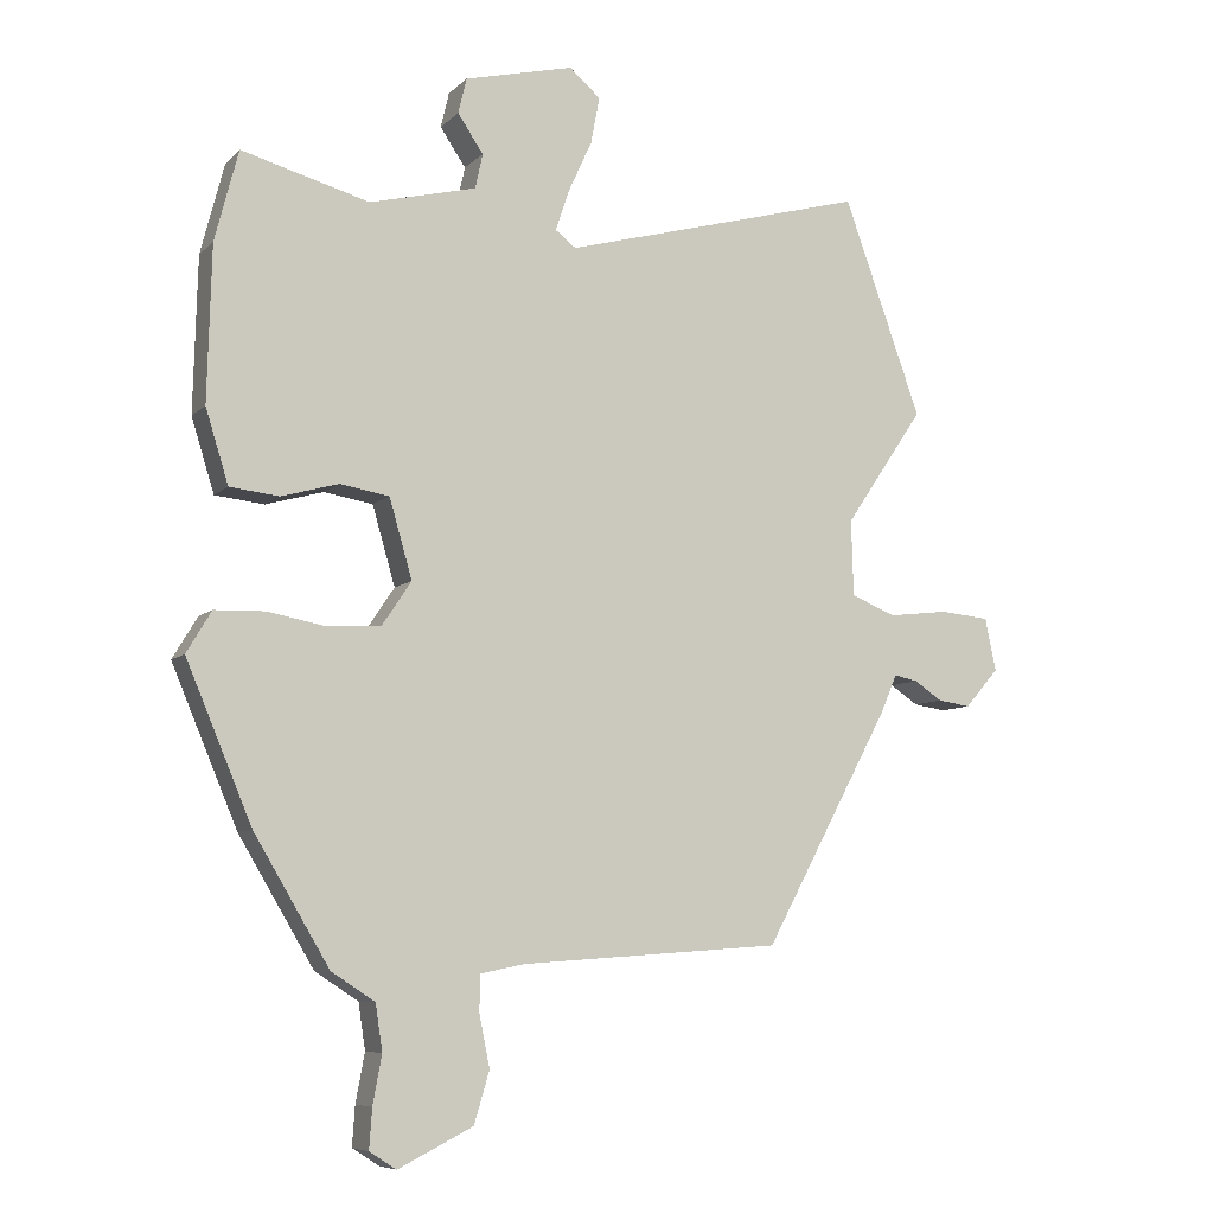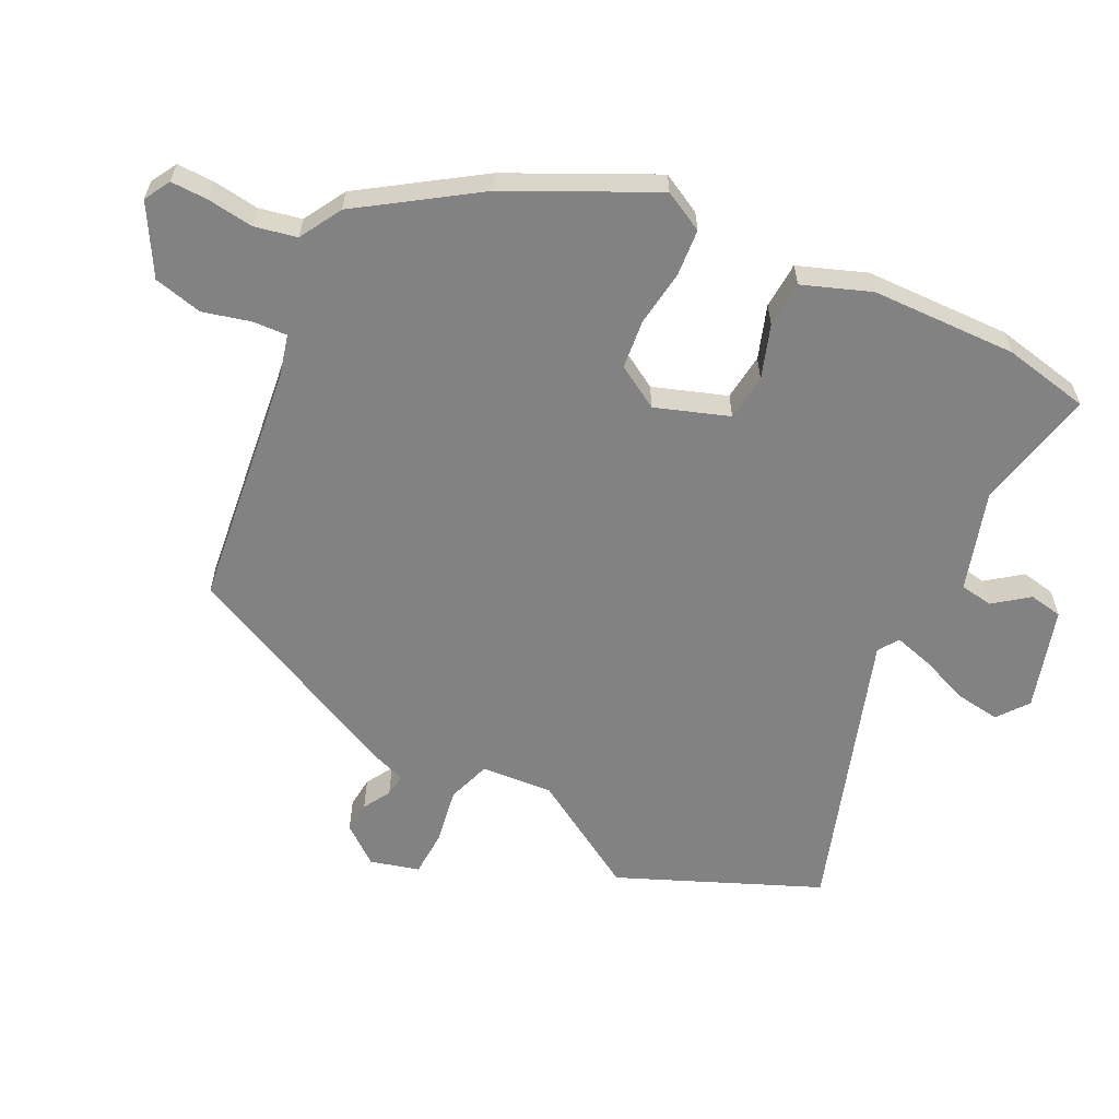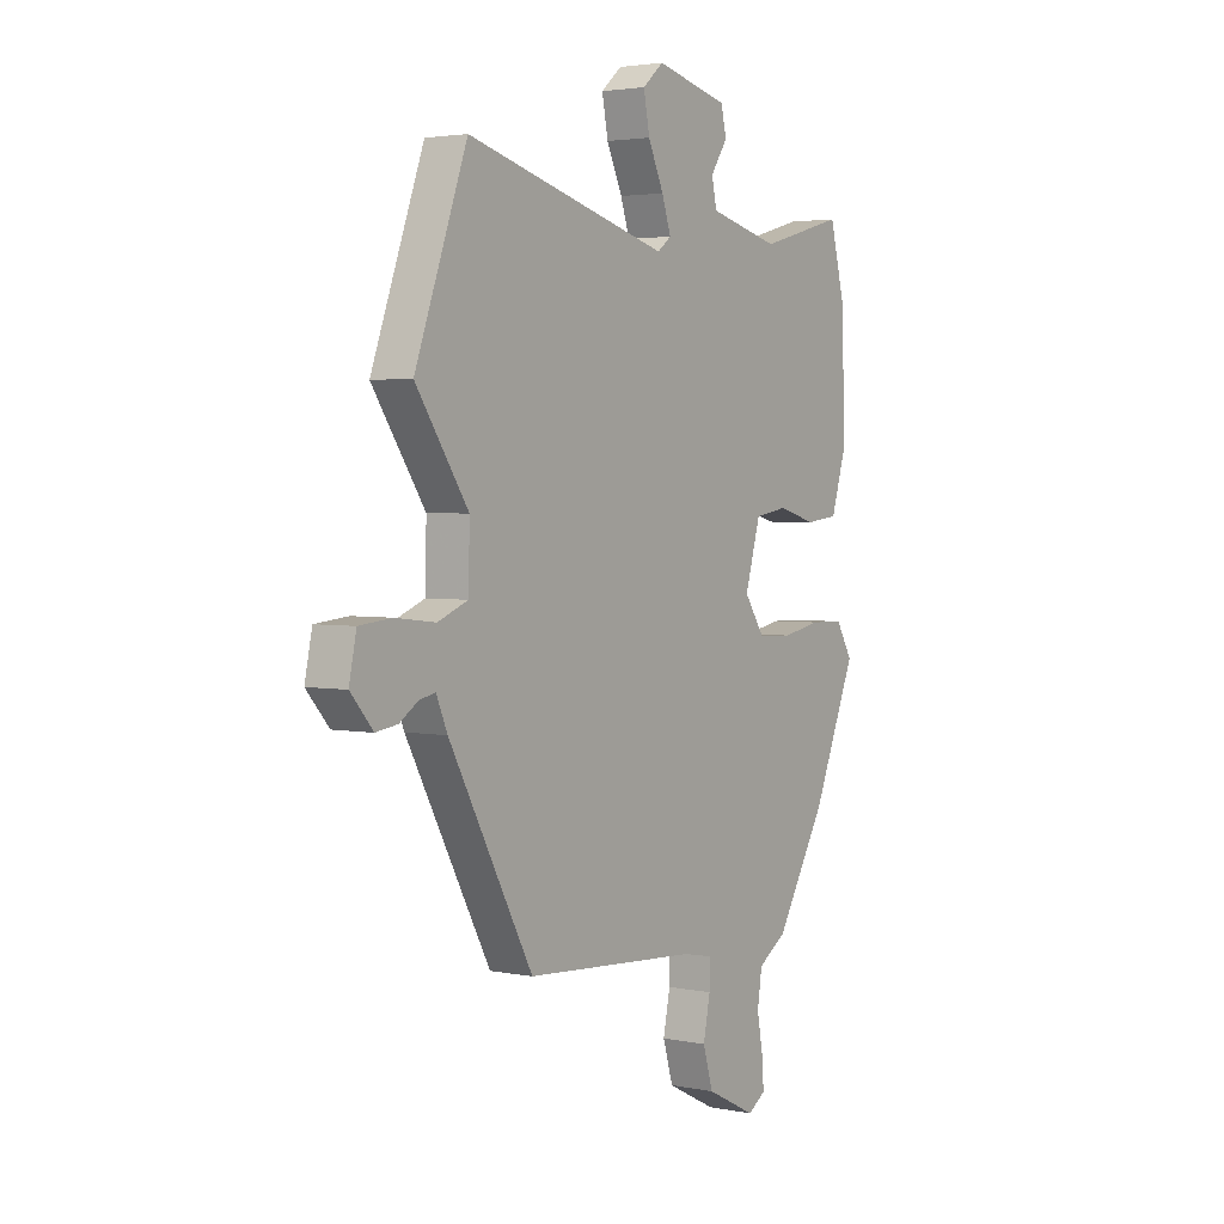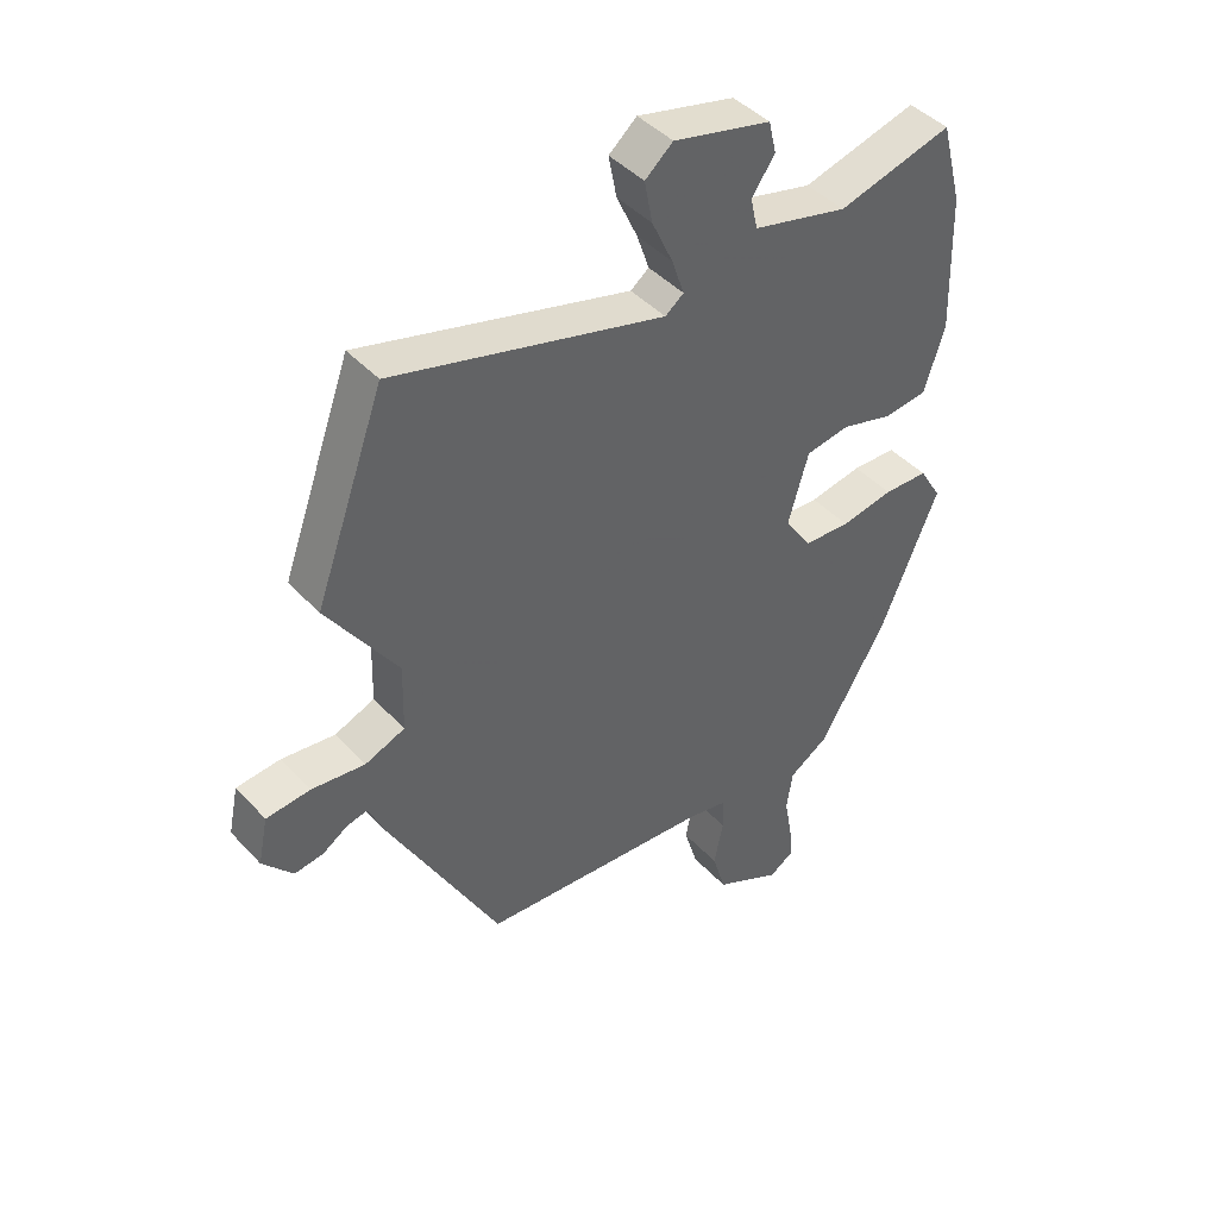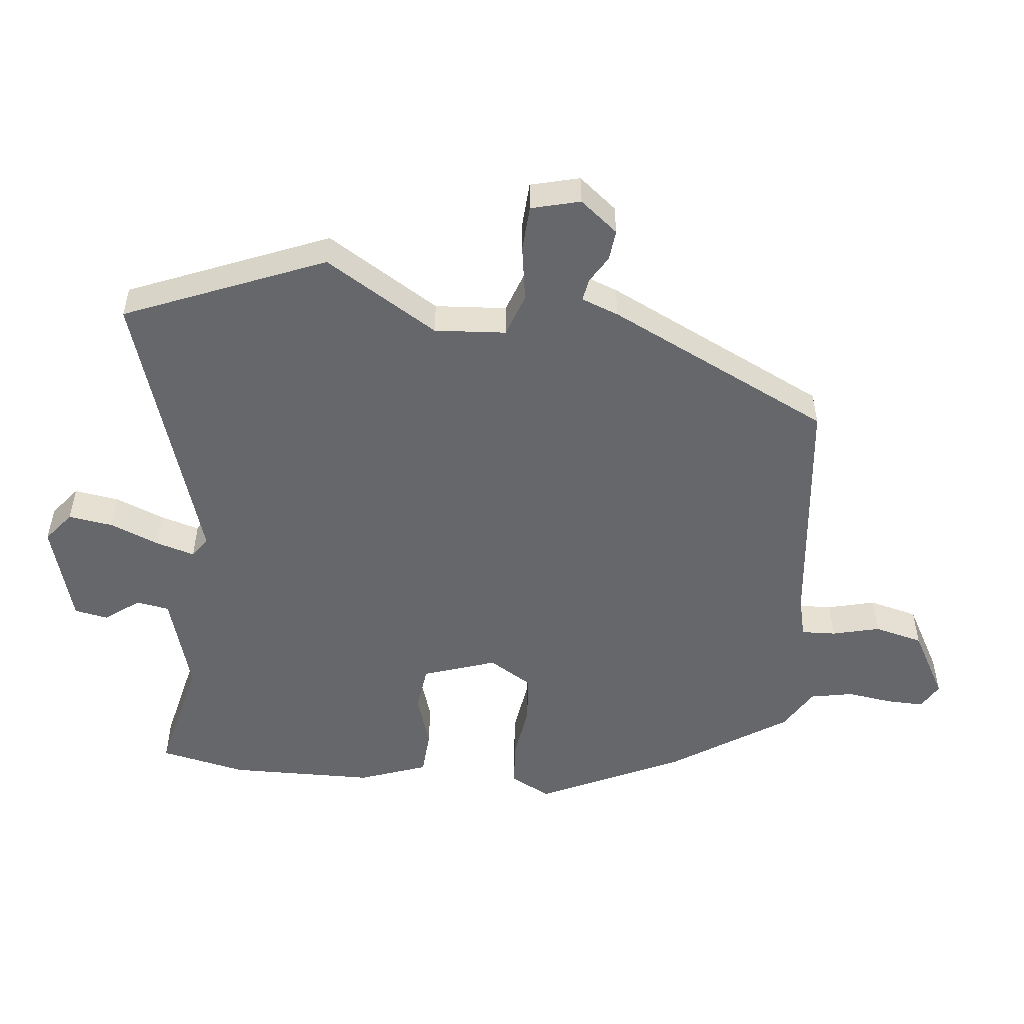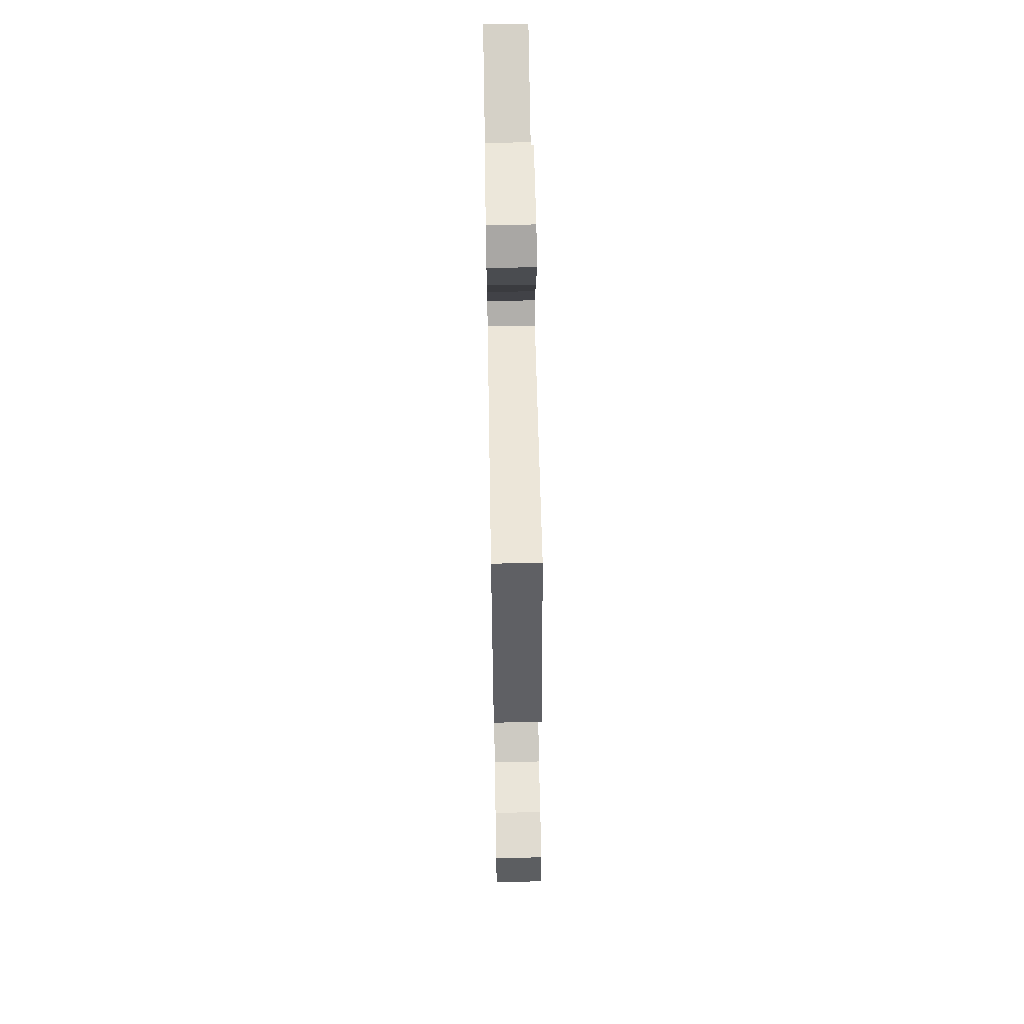
<metadata>
{"format":"obj","ext":"obj","renderer":"f3d","projection":"perspective","resolution":1024,"background":"white","views":[{"elev":-7.5,"azim":-23.9,"up":"+Z"},{"elev":-60.7,"azim":-113.3,"up":"+Y"},{"elev":3.0,"azim":124.2,"up":"+Z"},{"elev":43.5,"azim":141.0,"up":"+Z"},{"elev":-52.2,"azim":86.5,"up":"+Y"},{"elev":64.4,"azim":89.0,"up":"+Z"}]}
</metadata>
<code>
v -0.443 0.07 -0.321
v -0.538 0.07 -0.095
v -0.502 0.07 -0.035
v -0.43 0.07 -0.033
v -0.345 0.07 -0.049
v -0.269 0.07 -0.045
v -0.226 0.07 0.019
v -0.259 0.07 0.133
v -0.33 0.07 0.145
v -0.413 0.07 0.122
v -0.484 0.07 0.13
v -0.517 0.07 0.236
v -0.511 0.07 0.459
v -0.477 0.07 0.59
v -0.292 0.07 0.539
v -0.138 0.07 0.577
v -0.127 0.07 0.627
v -0.164 0.07 0.682
v -0.152 0.07 0.733
v 0.006 0.07 0.771
v 0.051 0.07 0.732
v 0.038 0.07 0.664
v 0.004 0.07 0.59
v -0.016 0.07 0.531
v 0.014 0.07 0.508
v 0.454 0.07 0.627
v 0.567 0.07 0.315
v 0.453 0.07 0.147
v 0.456 0.07 0.037
v 0.521 0.07 0.011
v 0.608 0.07 0.021
v 0.679 0.07 0.014
v 0.695 0.07 -0.062
v 0.646 0.07 -0.118
v 0.599 0.07 -0.111
v 0.558 0.07 -0.084
v 0.524 0.07 -0.077
v 0.5 0.07 -0.133
v 0.318 0.07 -0.469
v -0.059 0.07 -0.495
v -0.124 0.07 -0.508
v -0.124 0.07 -0.561
v -0.109 0.07 -0.635
v -0.131 0.07 -0.709
v -0.239 0.07 -0.763
v -0.278 0.07 -0.738
v -0.274 0.07 -0.681
v -0.261 0.07 -0.611
v -0.271 0.07 -0.545
v -0.334 0.07 -0.504
v -0.443 0 -0.321
v -0.538 0 -0.095
v -0.502 0 -0.035
v -0.43 0 -0.033
v -0.345 0 -0.049
v -0.269 0 -0.045
v -0.226 0 0.019
v -0.259 0 0.133
v -0.33 0 0.145
v -0.413 0 0.122
v -0.484 0 0.13
v -0.517 0 0.236
v -0.511 0 0.459
v -0.477 0 0.59
v -0.292 0 0.539
v -0.138 0 0.577
v -0.127 0 0.627
v -0.164 0 0.682
v -0.152 0 0.733
v 0.006 0 0.771
v 0.051 0 0.732
v 0.038 0 0.664
v 0.004 0 0.59
v -0.016 0 0.531
v 0.014 0 0.508
v 0.454 0 0.627
v 0.567 0 0.315
v 0.453 0 0.147
v 0.456 0 0.037
v 0.521 0 0.011
v 0.608 0 0.021
v 0.679 0 0.014
v 0.695 0 -0.062
v 0.646 0 -0.118
v 0.599 0 -0.111
v 0.558 0 -0.084
v 0.524 0 -0.077
v 0.5 0 -0.133
v 0.318 0 -0.469
v -0.059 0 -0.495
v -0.124 0 -0.508
v -0.124 0 -0.561
v -0.109 0 -0.635
v -0.131 0 -0.709
v -0.239 0 -0.763
v -0.278 0 -0.738
v -0.274 0 -0.681
v -0.261 0 -0.611
v -0.271 0 -0.545
v -0.334 0 -0.504
f 3 4 5
f 2 3 5
f 1 2 5
f 50 1 5
f 49 50 5
f 48 49 5 6
f 46 47 48
f 45 46 48
f 44 45 48
f 43 44 48
f 42 43 48
f 48 6 7
f 42 48 7
f 41 42 7
f 40 41 7
f 40 7 8
f 39 40 8
f 38 39 8
f 37 38 8
f 36 37 8
f 34 35 36
f 33 34 36
f 32 33 36
f 31 32 36
f 30 31 36
f 29 30 36 8
f 28 29 8 9
f 27 28 9
f 26 27 9
f 25 26 9
f 11 12 13
f 10 11 13
f 9 10 13
f 25 9 13
f 24 25 13
f 23 24 13
f 21 22 23
f 20 21 23
f 19 20 23
f 18 19 23
f 17 18 23
f 16 17 23
f 15 16 23 13
f 13 14 15
f 55 54 53
f 55 53 52
f 55 52 51
f 55 51 100
f 55 100 99
f 56 55 99 98
f 98 97 96
f 98 96 95
f 98 95 94
f 98 94 93
f 98 93 92
f 57 56 98
f 57 98 92
f 57 92 91
f 57 91 90
f 58 57 90
f 58 90 89
f 58 89 88
f 58 88 87
f 58 87 86
f 86 85 84
f 86 84 83
f 86 83 82
f 86 82 81
f 86 81 80
f 58 86 80 79
f 59 58 79 78
f 59 78 77
f 59 77 76
f 59 76 75
f 63 62 61
f 63 61 60
f 63 60 59
f 63 59 75
f 63 75 74
f 63 74 73
f 73 72 71
f 73 71 70
f 73 70 69
f 73 69 68
f 73 68 67
f 73 67 66
f 63 73 66 65
f 65 64 63
f 1 51 52 2
f 2 52 53 3
f 3 53 54 4
f 4 54 55 5
f 5 55 56 6
f 6 56 57 7
f 7 57 58 8
f 8 58 59 9
f 9 59 60 10
f 10 60 61 11
f 11 61 62 12
f 12 62 63 13
f 13 63 64 14
f 14 64 65 15
f 15 65 66 16
f 16 66 67 17
f 17 67 68 18
f 18 68 69 19
f 19 69 70 20
f 20 70 71 21
f 21 71 72 22
f 22 72 73 23
f 23 73 74 24
f 24 74 75 25
f 25 75 76 26
f 26 76 77 27
f 27 77 78 28
f 28 78 79 29
f 29 79 80 30
f 30 80 81 31
f 31 81 82 32
f 32 82 83 33
f 33 83 84 34
f 34 84 85 35
f 35 85 86 36
f 36 86 87 37
f 37 87 88 38
f 38 88 89 39
f 39 89 90 40
f 40 90 91 41
f 41 91 92 42
f 42 92 93 43
f 43 93 94 44
f 44 94 95 45
f 45 95 96 46
f 46 96 97 47
f 47 97 98 48
f 48 98 99 49
f 49 99 100 50
f 50 100 51 1

</code>
